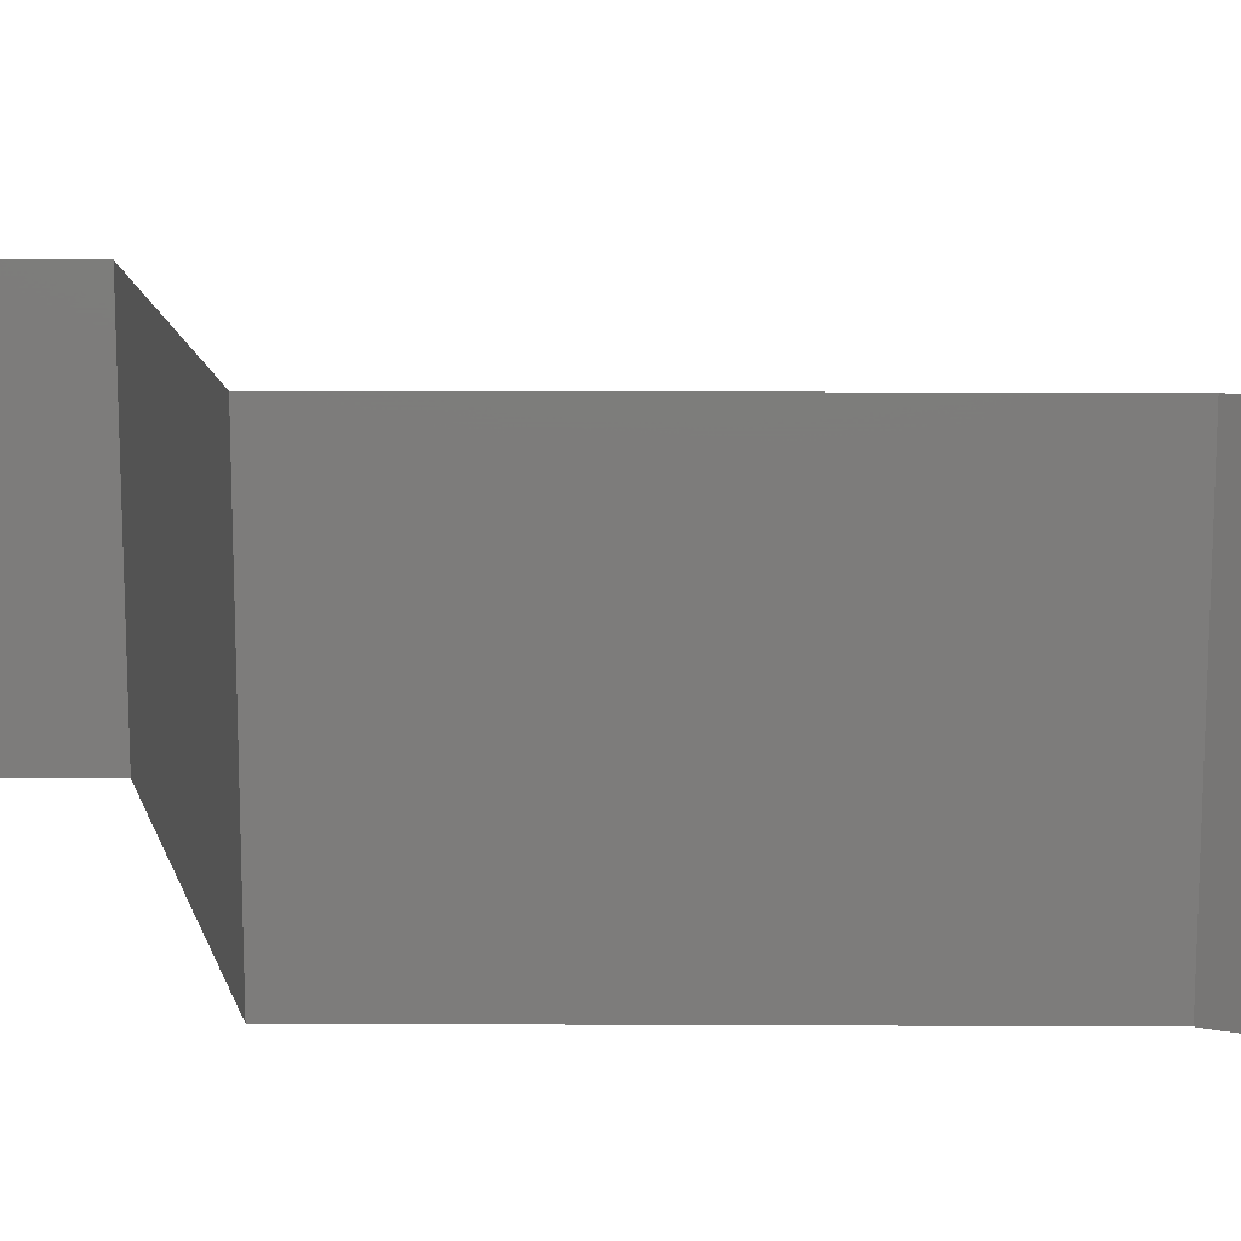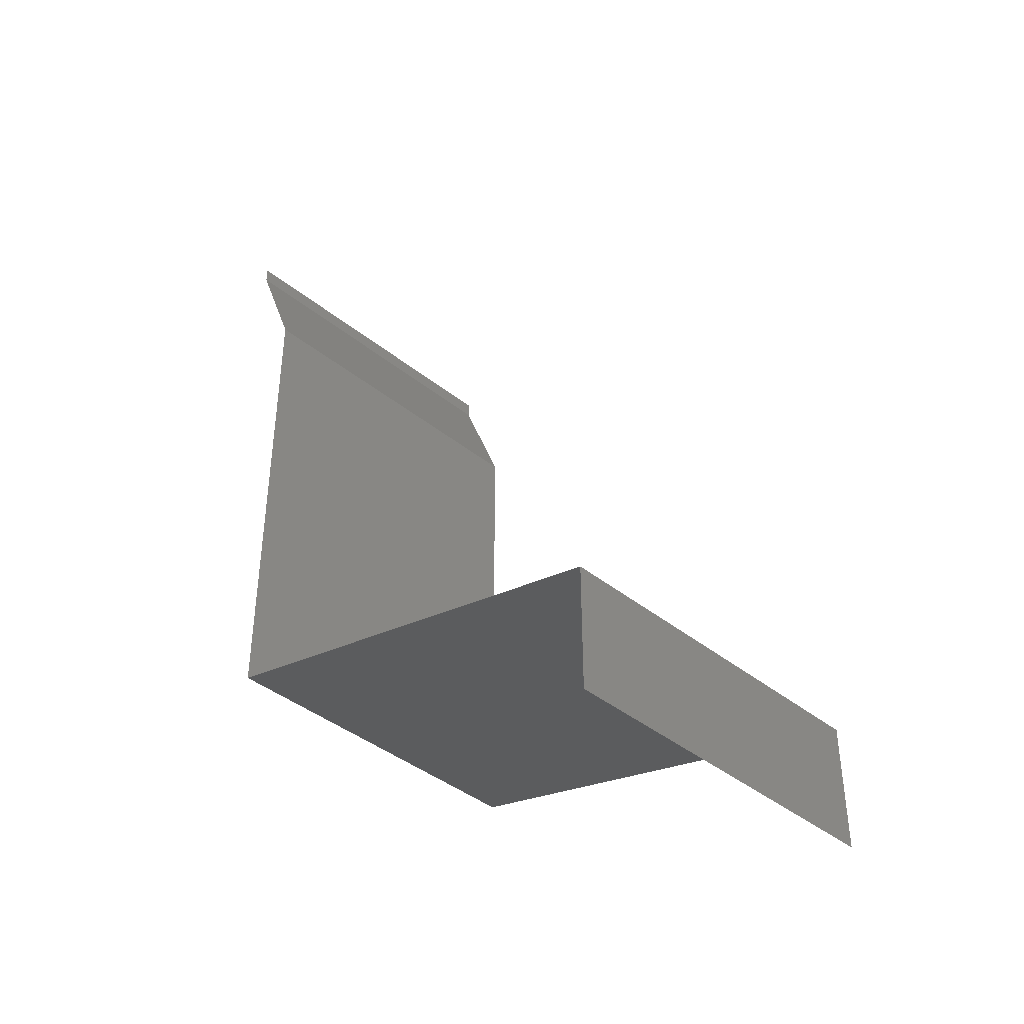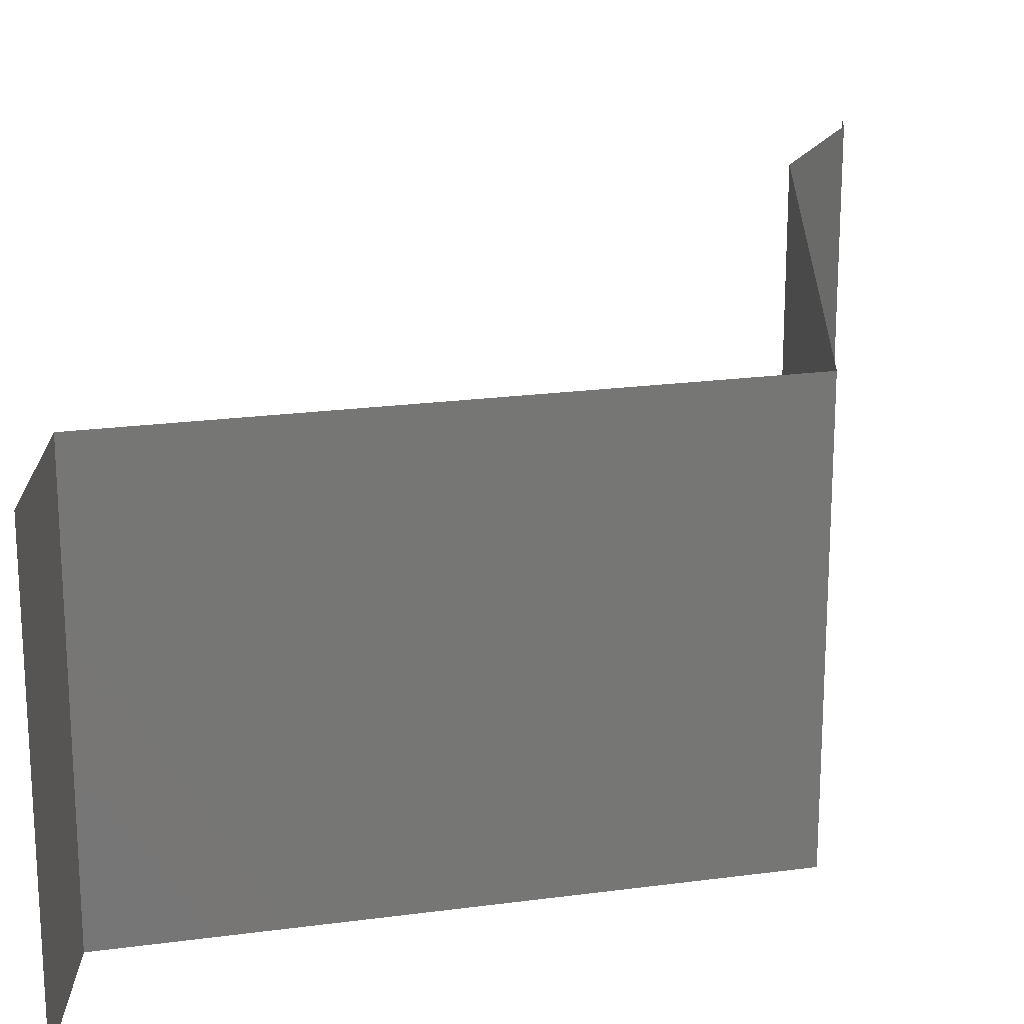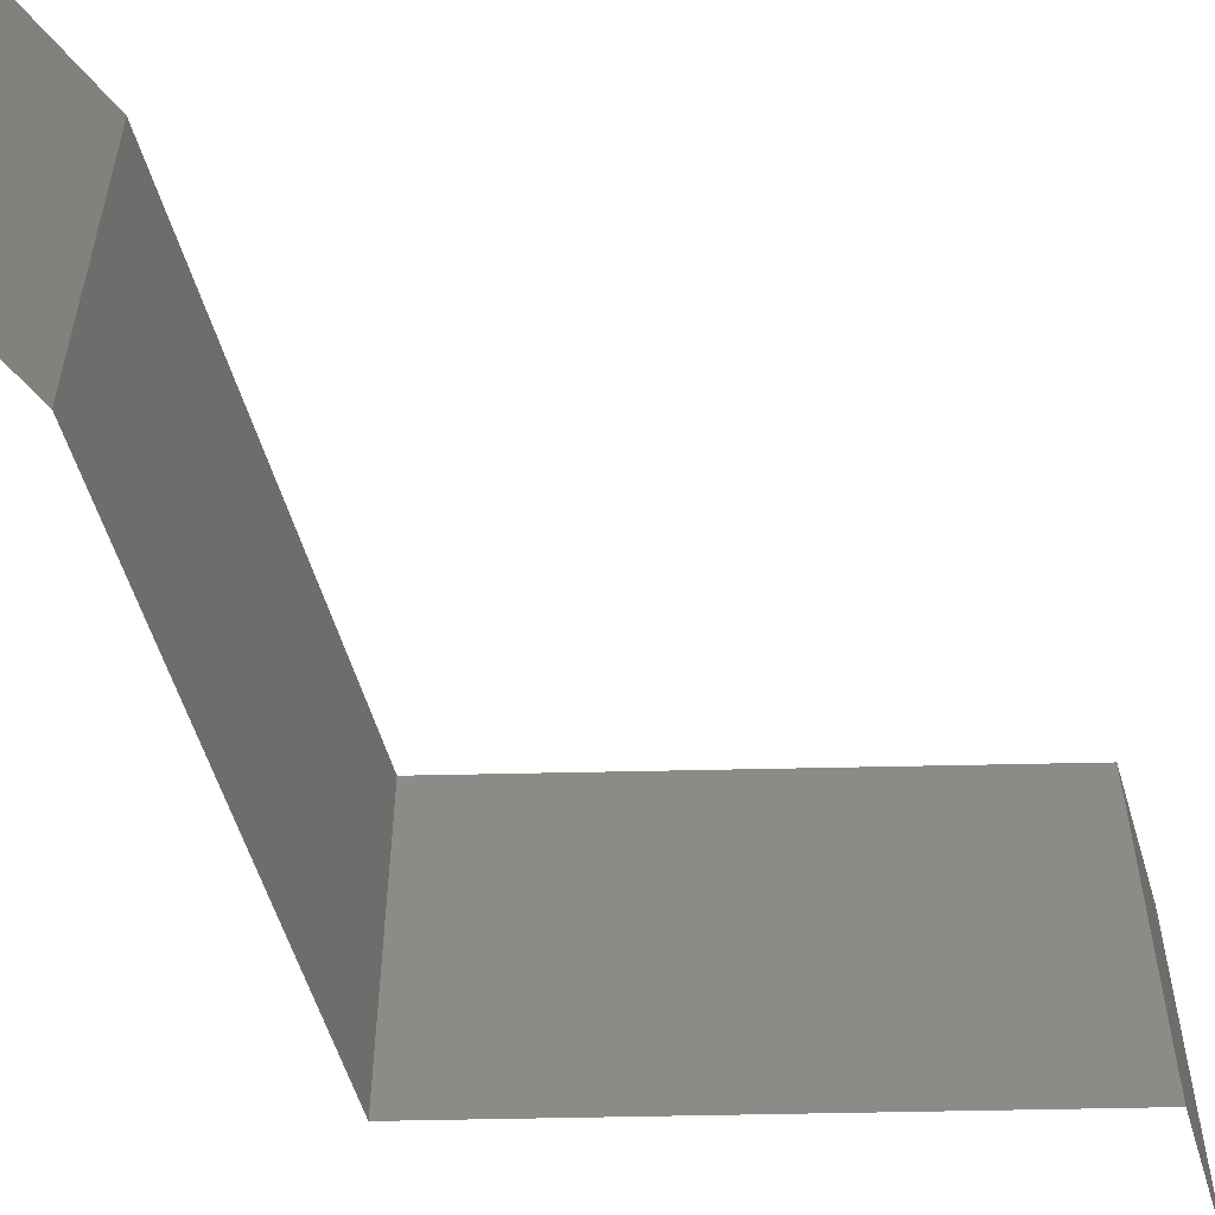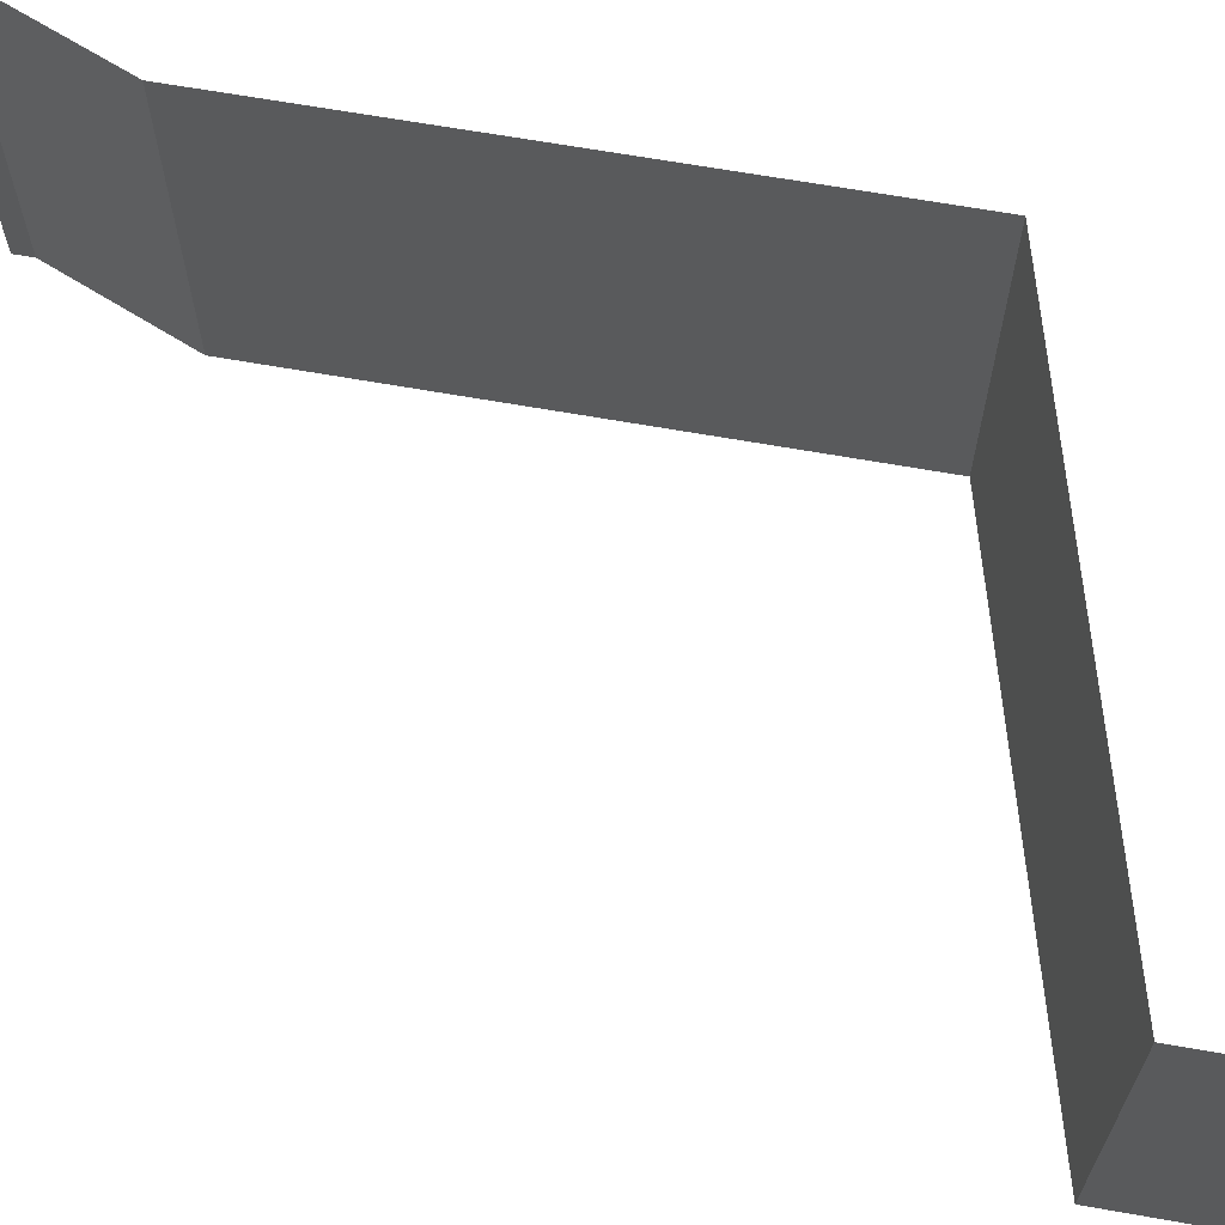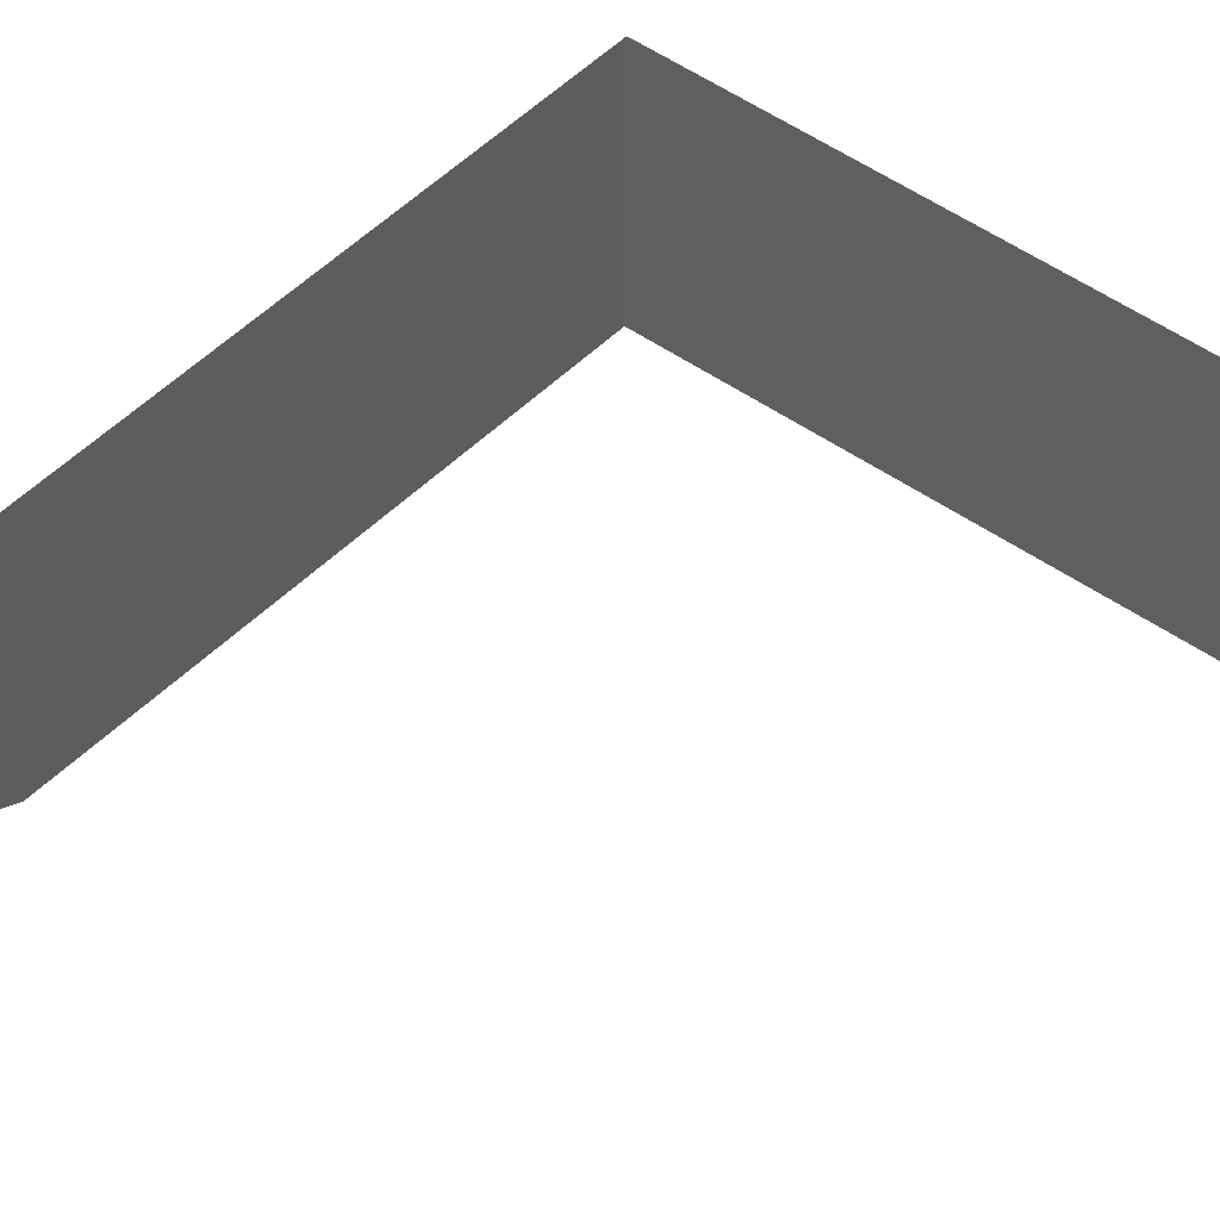
<metadata>
{"format":"stl","ext":"stl","renderer":"f3d","projection":"perspective","resolution":1024,"background":"white","views":[{"elev":13.9,"azim":90.6,"up":"+Z"},{"elev":-41.0,"azim":-134.4,"up":"+Y"},{"elev":21.0,"azim":1.6,"up":"+Z"},{"elev":-56.4,"azim":-163.4,"up":"+Z"},{"elev":67.0,"azim":-80.0,"up":"+Z"},{"elev":65.4,"azim":-132.0,"up":"+Z"}]}
</metadata>
<code>
# stl→obj: 49 verts, 72 faces
v 0.04 0.059 0
v 0.04 0.06 0
v 0.04 0.06 0.01
v 0.04 0.059 0.01
v 0.04 0.06 0.02
v 0.04 0.059 0.02
v 0.037 0.05162 0
v 0.0385 0.05531 0.005
v 0.037 0.05162 0.01
v 0.0385 0.05531 0.015
v 0.037 0.05162 0.02
v 0.037 0.04794 0.015
v 0.037 0.04425 0.01
v 0.037 0.04794 0.005
v 0.037 0.04425 0.02
v 0.037 0.04425 0
v 0.037 0.03687 0.01
v 0.037 0.04056 0.005
v 0.037 0.04056 0.015
v 0.037 0.03687 0.02
v 0.037 0.03687 0
v 0.037 0.03319 0.015
v 0.037 0.0295 0.01
v 0.037 0.03319 0.005
v 0.037 0.0295 0.02
v 0.037 0.0295 0
v 0.037 0.02581 0.015
v 0.037 0.02212 0.01
v 0.037 0.02581 0.005
v 0.037 0.02212 0.02
v 0.037 0.02212 0
v 0.028 0.01967 0
v 0.0235 0.01844 0.008075
v 0.019 0.01721 0
v 0.01 0.01475 0
v 0.01647 0.01652 0.006902
v 0.01 0.01475 0.01
v 0.03053 0.02036 0.006902
v 0.03097 0.02048 0.01375
v 0.0235 0.01844 0.01517
v 0.01603 0.0164 0.01375
v 0.01 0.01475 0.02
v 0.028 0.01967 0.02
v 0.019 0.01721 0.02
v 0.01 0.01106 0.015
v 0.01 0.007375 0.01
v 0.01 0.01106 0.005
v 0.01 0.007375 0.02
v 0.01 0.007375 0
f 1 2 3
f 4 5 6
f 3 5 4
f 1 3 4
f 7 8 9
f 6 10 4
f 9 10 11
f 4 8 1
f 1 8 7
f 4 10 9
f 11 10 6
f 9 8 4
f 9 12 13
f 13 14 9
f 15 12 11
f 7 14 16
f 9 14 7
f 11 12 9
f 16 14 13
f 13 12 15
f 17 18 13
f 13 19 17
f 20 19 15
f 16 18 21
f 13 18 16
f 15 19 13
f 21 18 17
f 17 19 20
f 17 22 23
f 23 24 17
f 25 22 20
f 21 24 26
f 17 24 21
f 20 22 17
f 26 24 23
f 23 22 25
f 23 27 28
f 28 29 23
f 30 27 25
f 26 29 31
f 23 29 26
f 25 27 23
f 31 29 28
f 28 27 30
f 32 33 34
f 35 36 37
f 28 38 31
f 34 36 35
f 31 38 32
f 33 39 40
f 40 41 33
f 30 39 28
f 37 41 42
f 38 39 33
f 33 41 36
f 43 39 30
f 42 41 44
f 33 36 34
f 32 38 33
f 44 40 43
f 40 39 43
f 44 41 40
f 36 41 37
f 28 39 38
f 37 45 46
f 46 47 37
f 48 45 42
f 35 47 49
f 37 47 35
f 42 45 37
f 49 47 46
f 46 45 48

</code>
